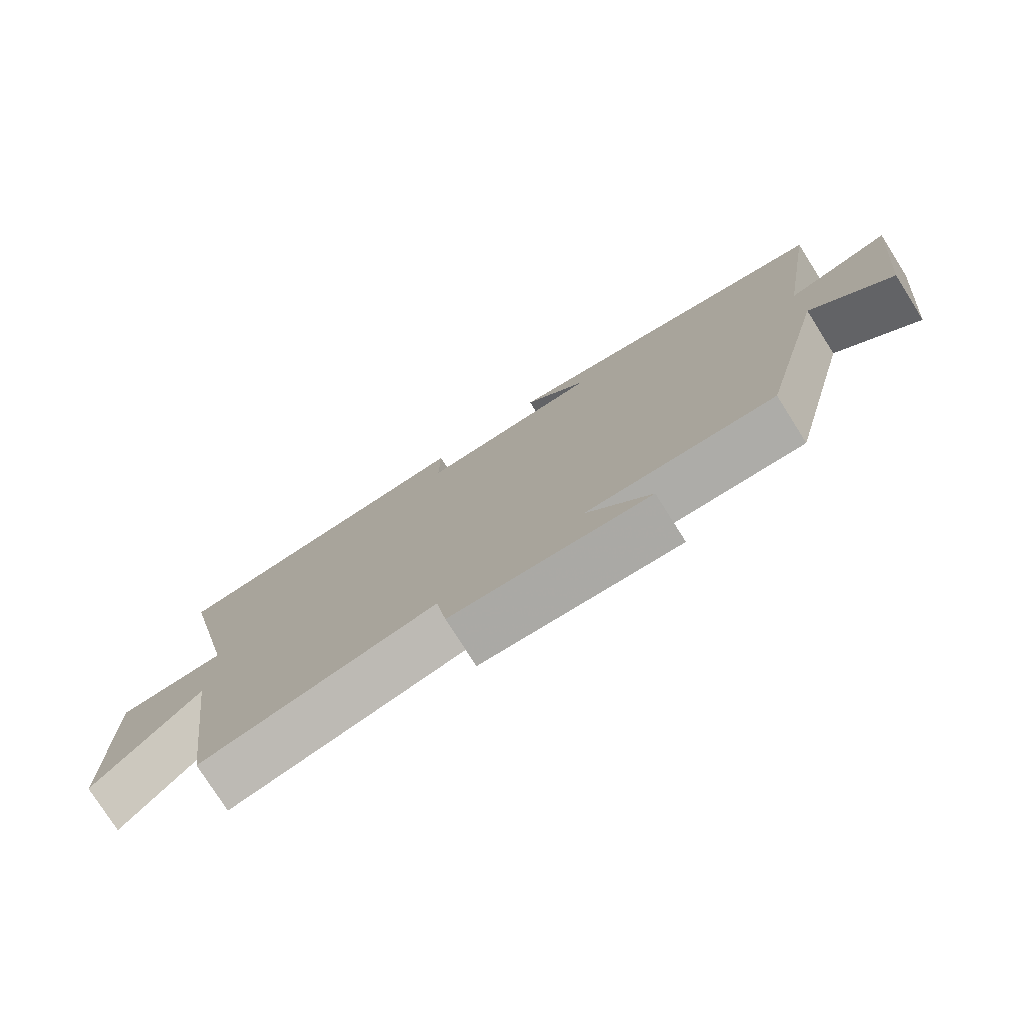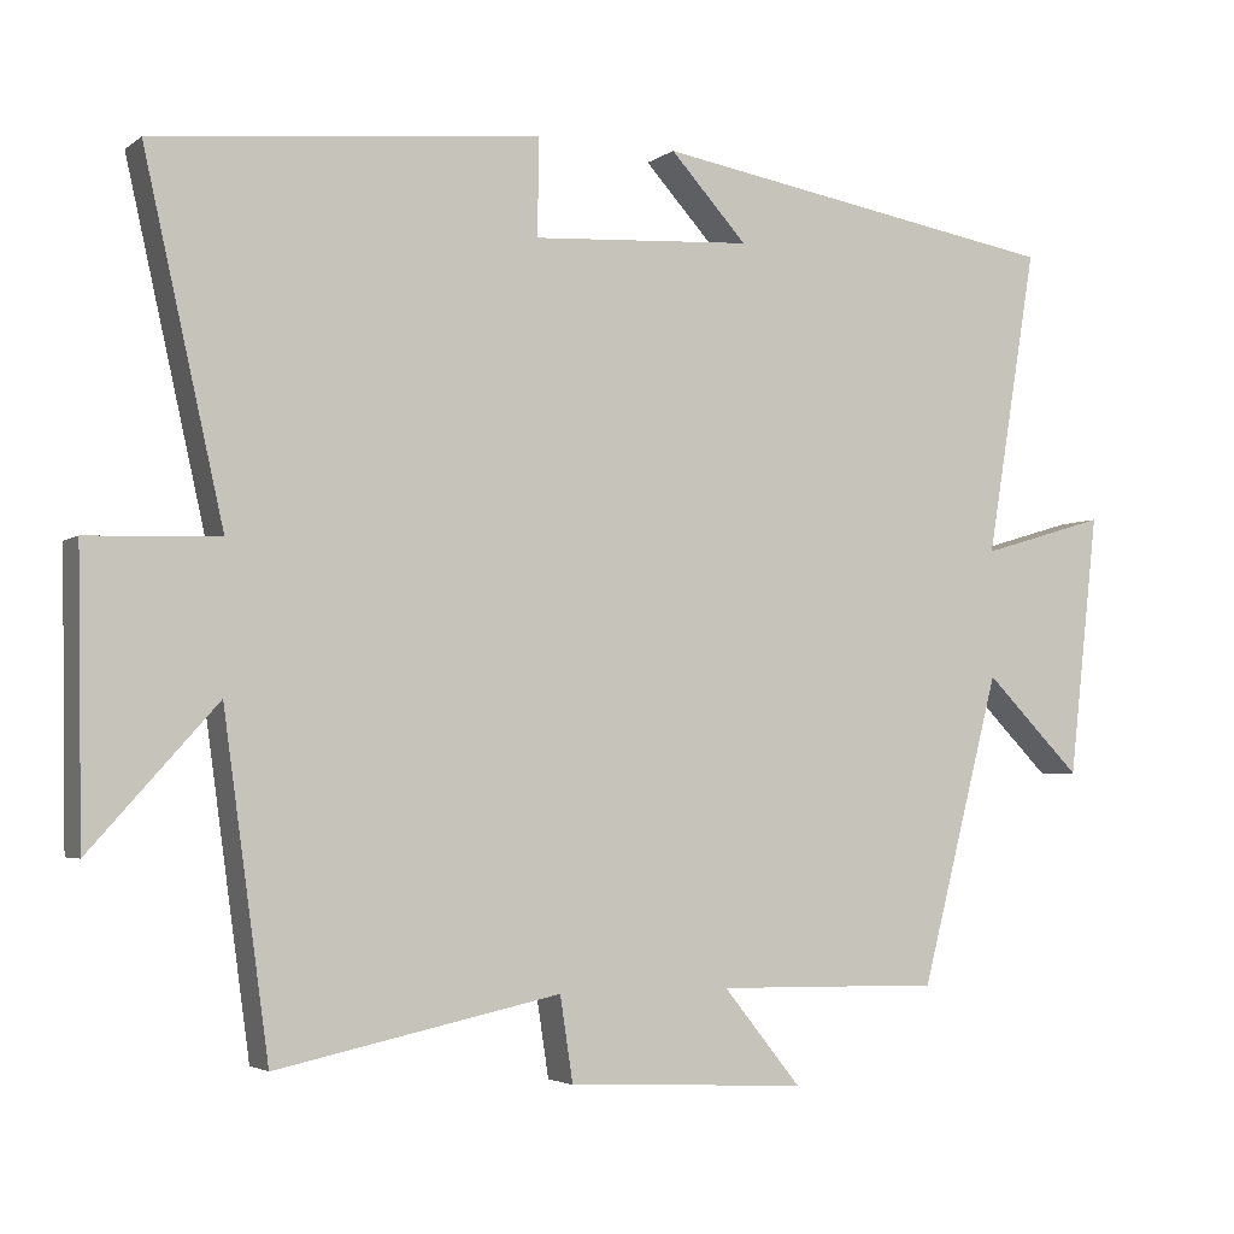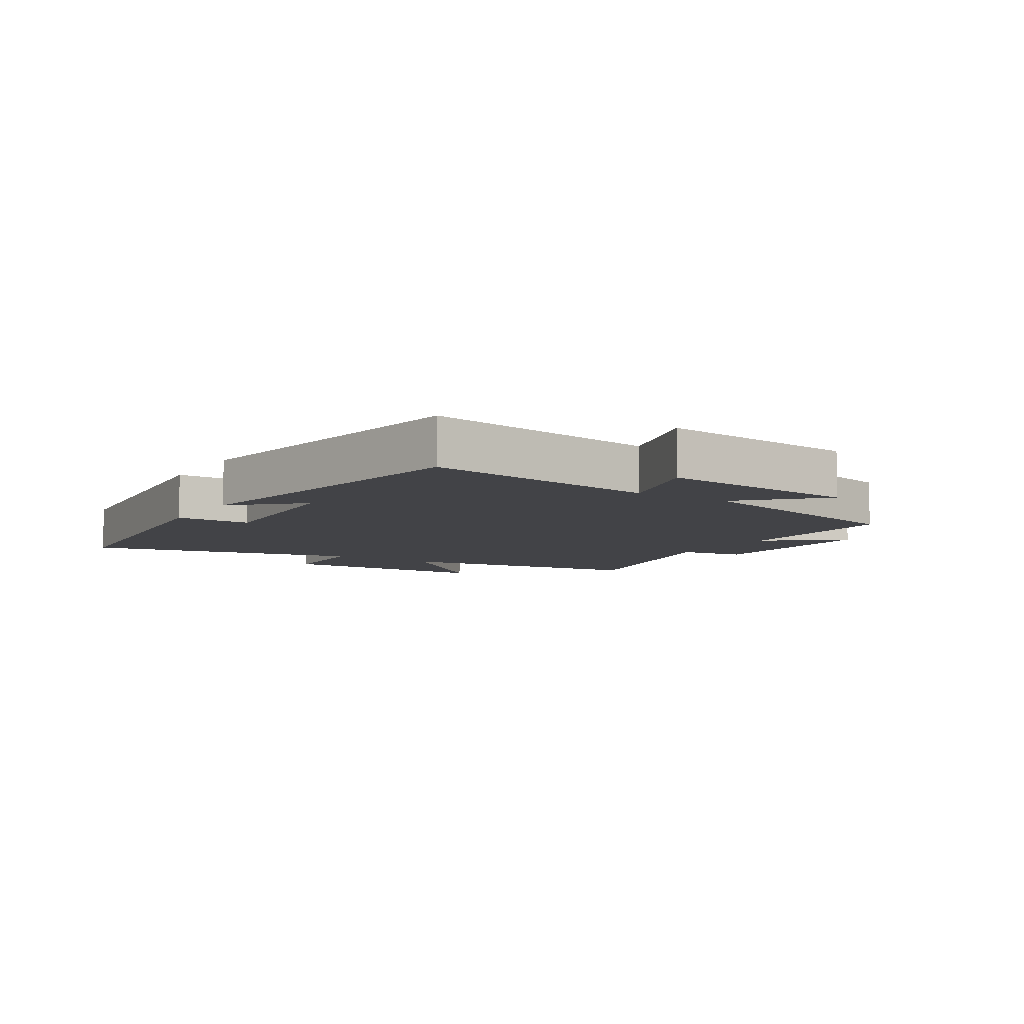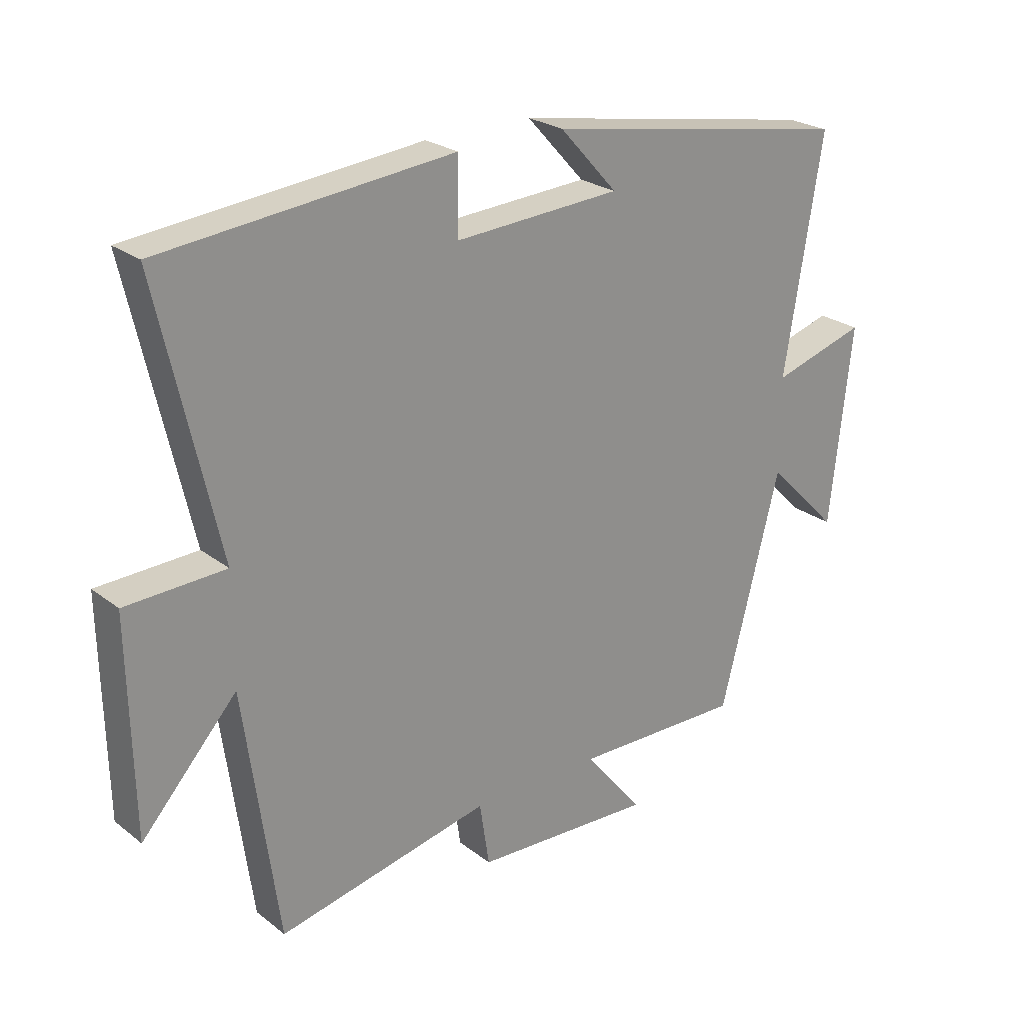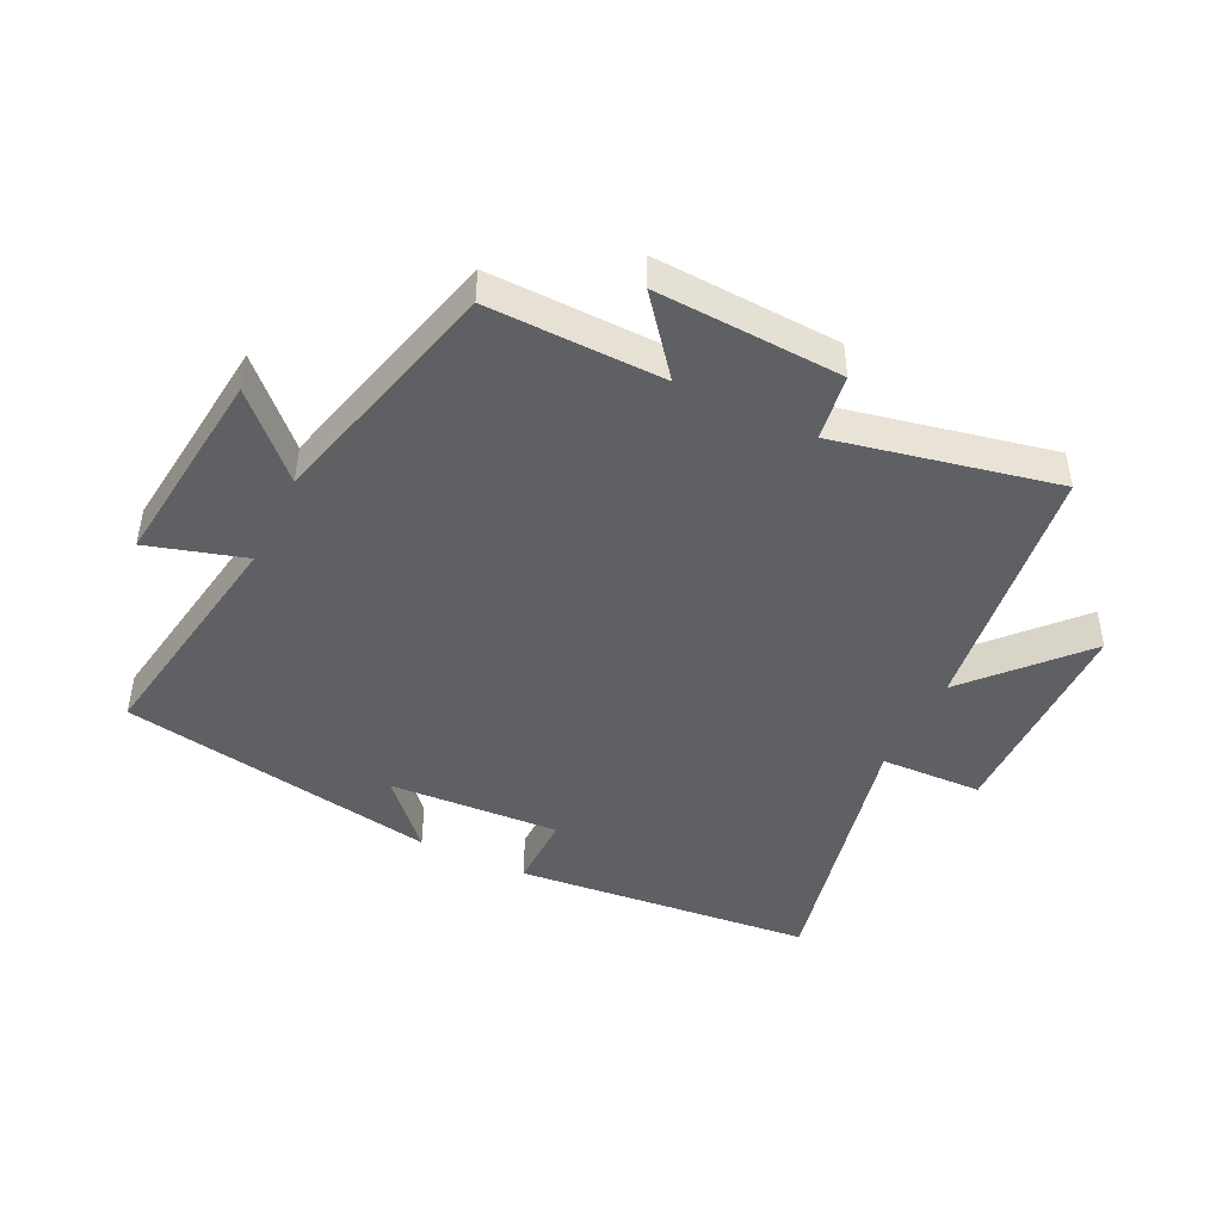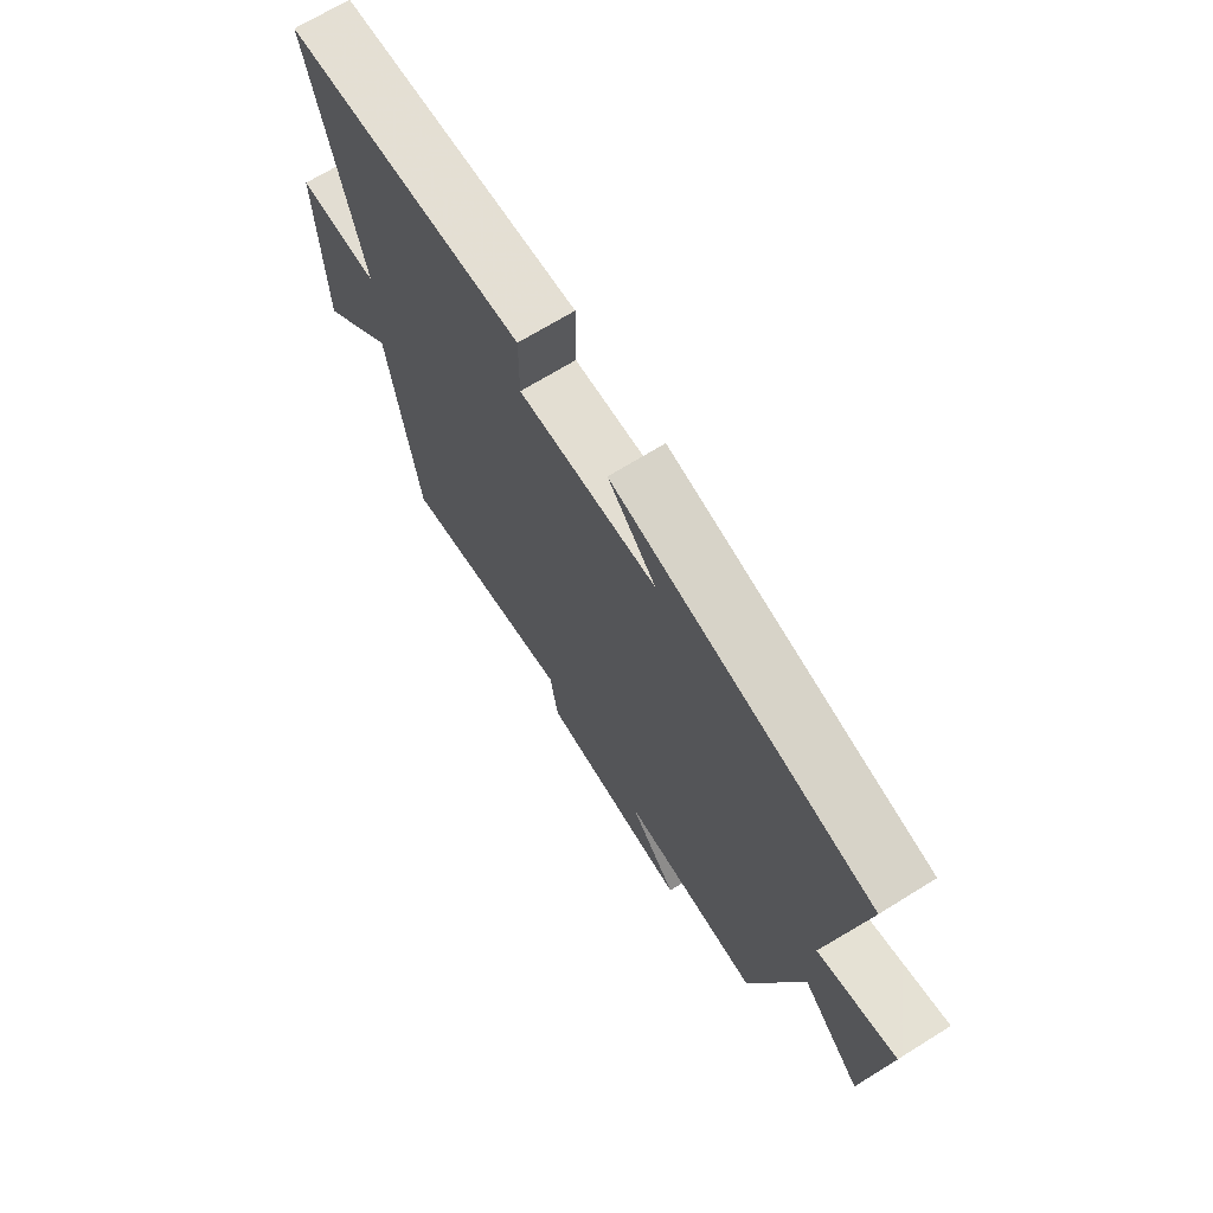
<metadata>
{"format":"obj","ext":"obj","renderer":"f3d","projection":"perspective","resolution":1024,"background":"white","views":[{"elev":-77.3,"azim":32.3,"up":"+Z"},{"elev":-3.4,"azim":-25.2,"up":"+Z"},{"elev":-7.5,"azim":58.1,"up":"+Y"},{"elev":24.6,"azim":-38.9,"up":"+Z"},{"elev":-45.2,"azim":154.0,"up":"+Y"},{"elev":69.6,"azim":58.2,"up":"+Z"}]}
</metadata>
<code>
v 0.402 0.07 -0.505
v 0.123 0.07 -0.5
v 0.219 0.07 -0.619
v -0.077 0.07 -0.605
v -0.093 0.07 -0.5
v -0.444 0.07 -0.574
v -0.5 0.07 -0.164
v -0.657 0.07 -0.338
v -0.663 0.07 0.01
v -0.5 0.07 0.016
v -0.598 0.07 0.453
v -0.122 0.07 0.5
v -0.123 0.07 0.38
v 0.149 0.07 0.396
v 0.054 0.07 0.5
v 0.562 0.07 0.412
v 0.5 0.07 0.034
v 0.655 0.07 0.08
v 0.619 0.07 -0.244
v 0.5 0.07 -0.124
v 0.402 0 -0.505
v 0.123 0 -0.5
v 0.219 0 -0.619
v -0.077 0 -0.605
v -0.093 0 -0.5
v -0.444 0 -0.574
v -0.5 0 -0.164
v -0.657 0 -0.338
v -0.663 0 0.01
v -0.5 0 0.016
v -0.598 0 0.453
v -0.122 0 0.5
v -0.123 0 0.38
v 0.149 0 0.396
v 0.054 0 0.5
v 0.562 0 0.412
v 0.5 0 0.034
v 0.655 0 0.08
v 0.619 0 -0.244
v 0.5 0 -0.124
f 17 18 19 20
f 17 20 1 2
f 14 15 16 17
f 13 14 17 2
f 10 11 12 13
f 10 13 2
f 7 8 9 10
f 5 6 7 10
f 5 10 2 3
f 3 4 5
f 40 39 38 37
f 22 21 40 37
f 37 36 35 34
f 22 37 34 33
f 33 32 31 30
f 22 33 30
f 30 29 28 27
f 30 27 26 25
f 23 22 30 25
f 25 24 23
f 1 21 22 2
f 2 22 23 3
f 3 23 24 4
f 4 24 25 5
f 5 25 26 6
f 6 26 27 7
f 7 27 28 8
f 8 28 29 9
f 9 29 30 10
f 10 30 31 11
f 11 31 32 12
f 12 32 33 13
f 13 33 34 14
f 14 34 35 15
f 15 35 36 16
f 16 36 37 17
f 17 37 38 18
f 18 38 39 19
f 19 39 40 20
f 20 40 21 1

</code>
